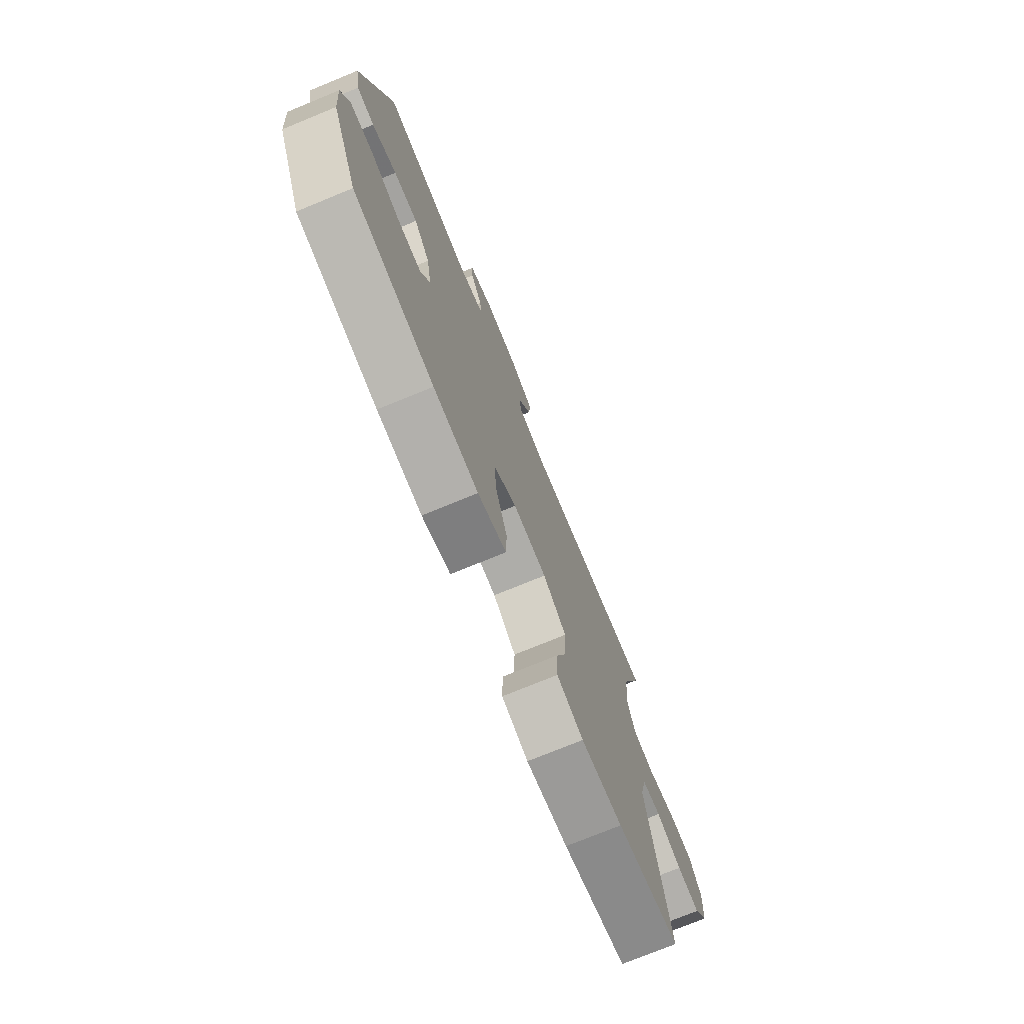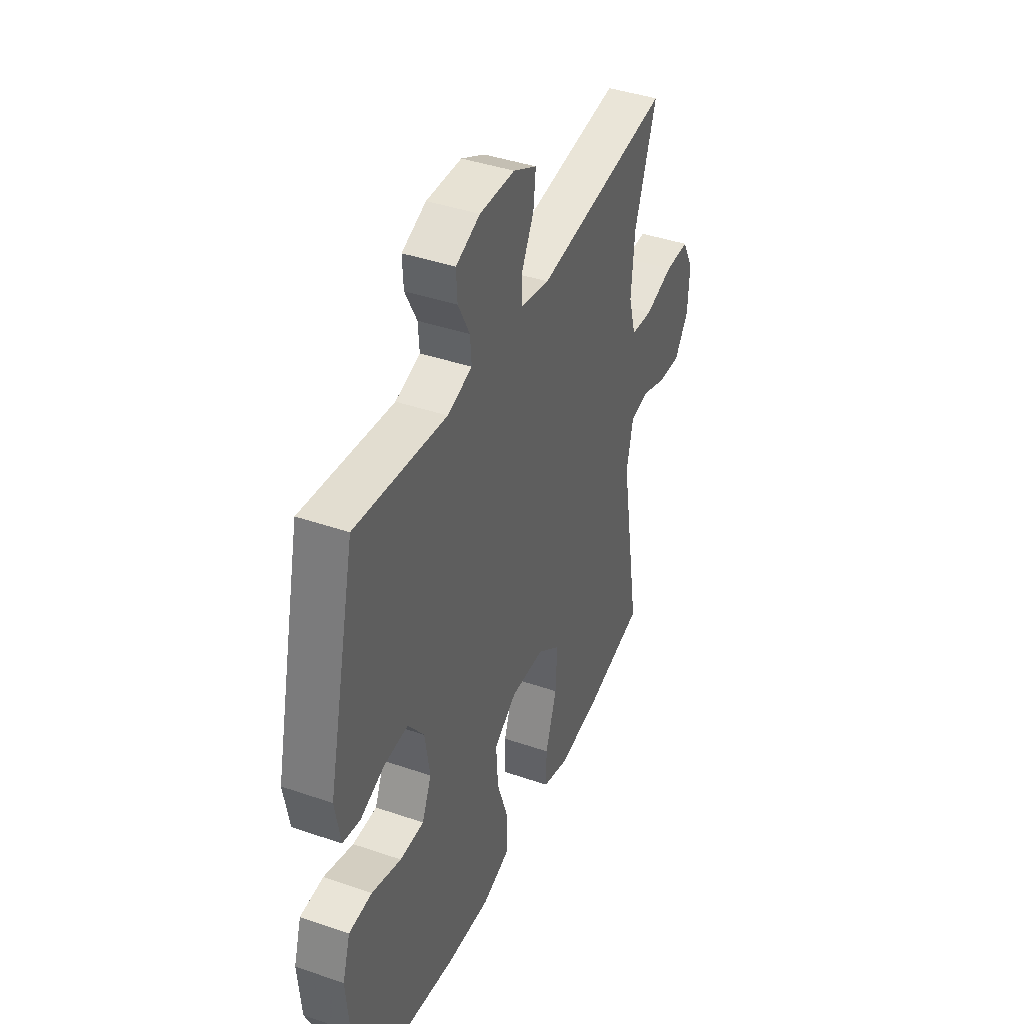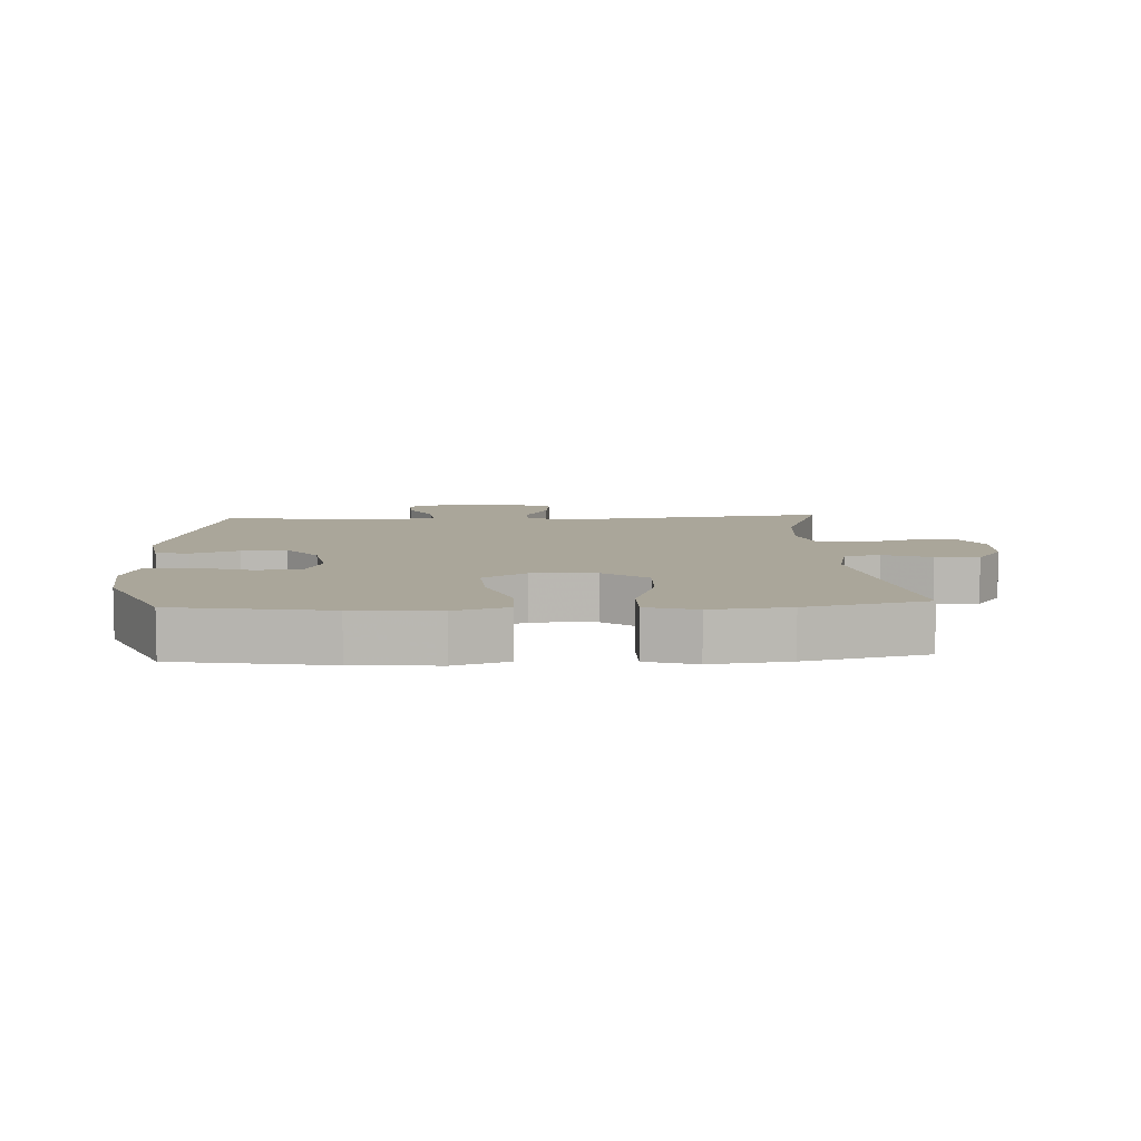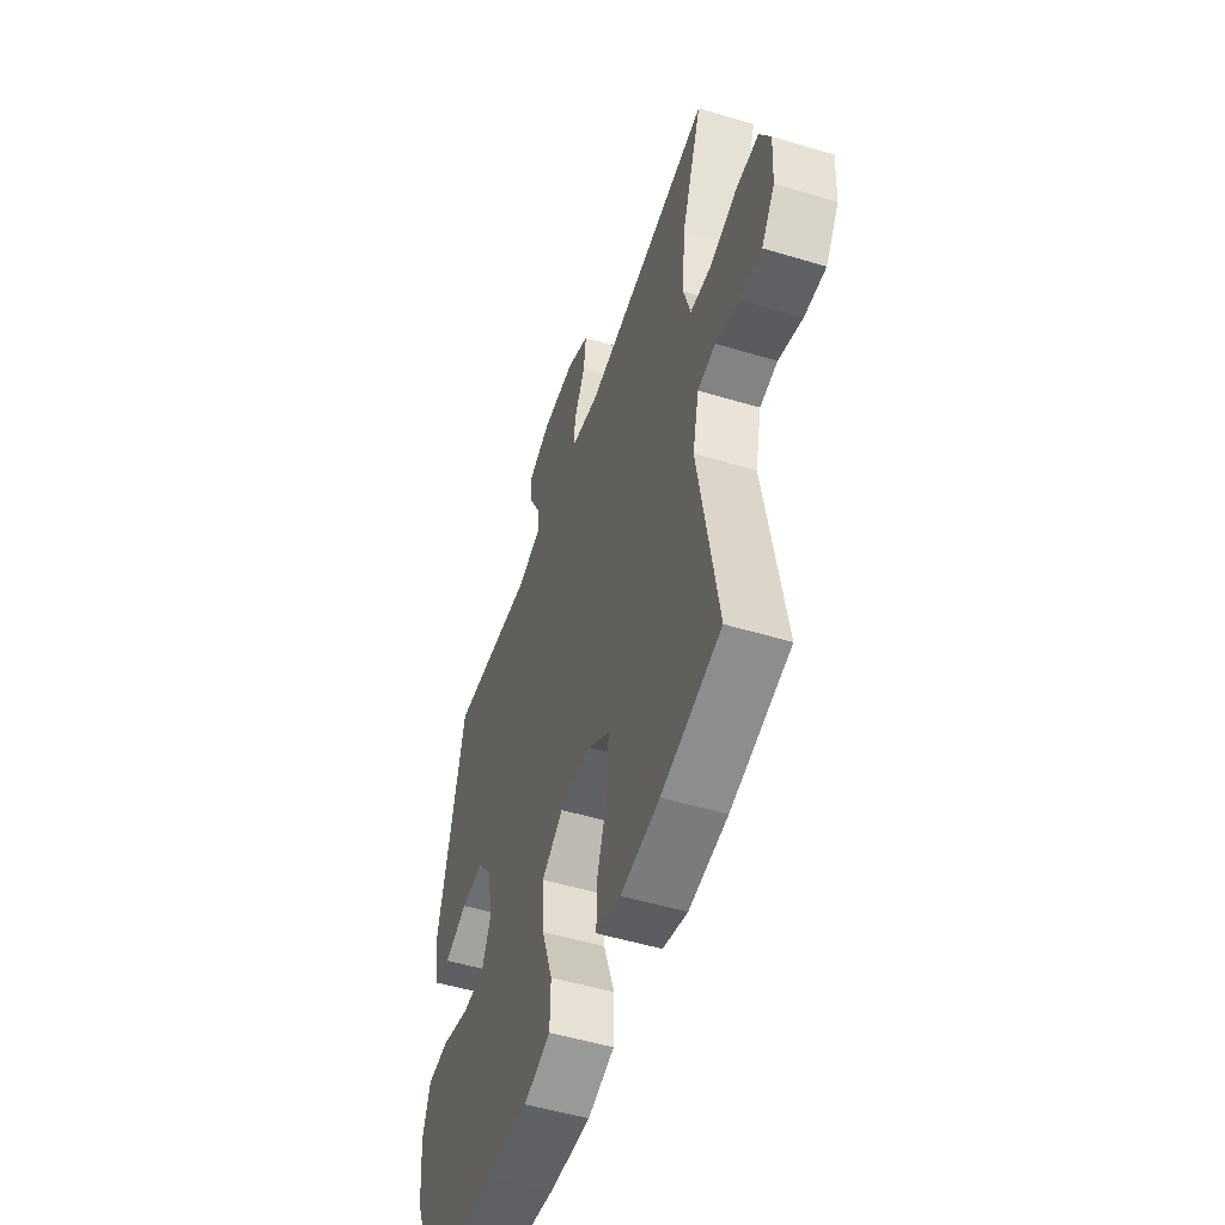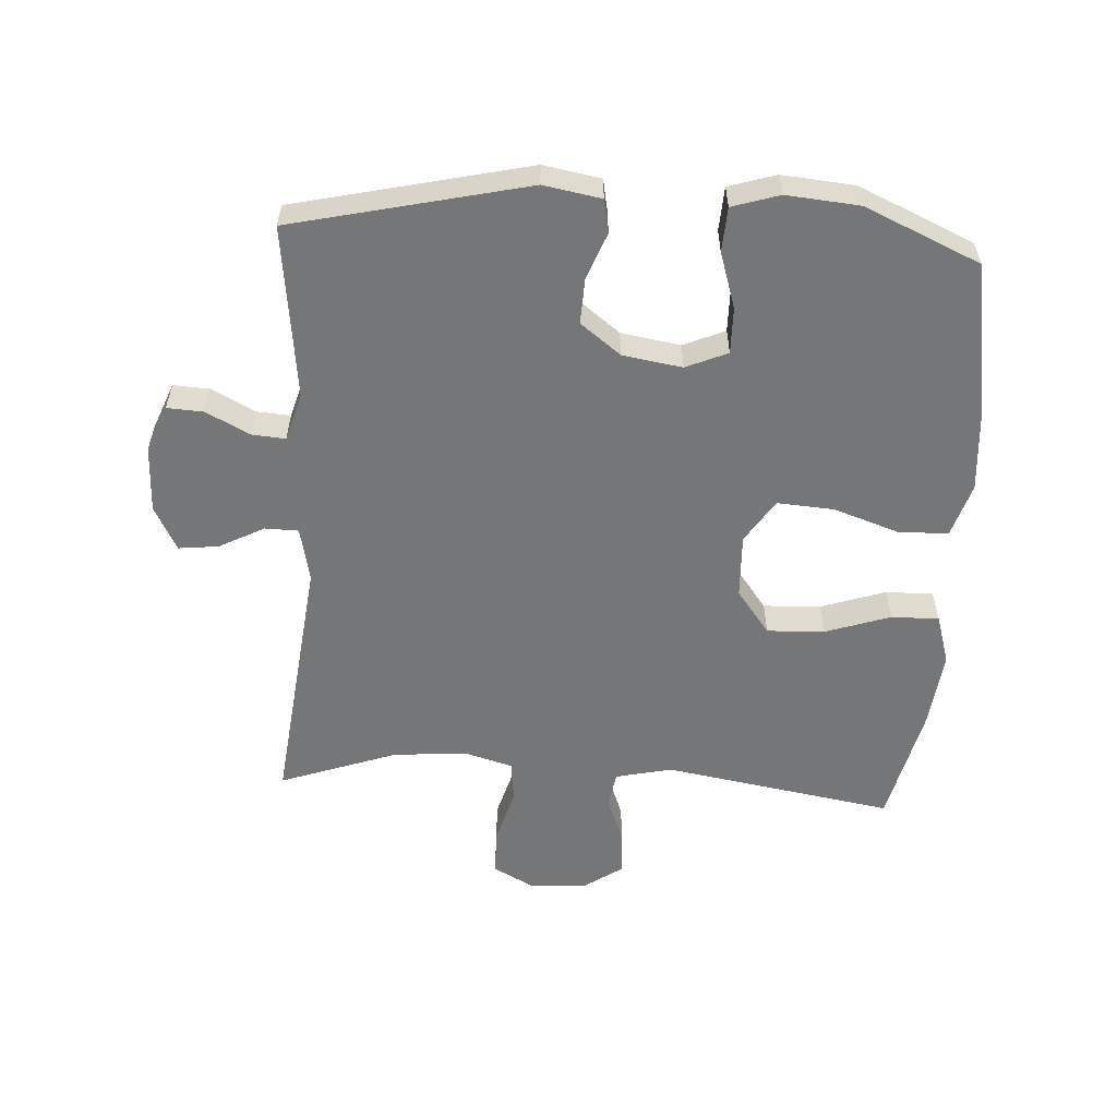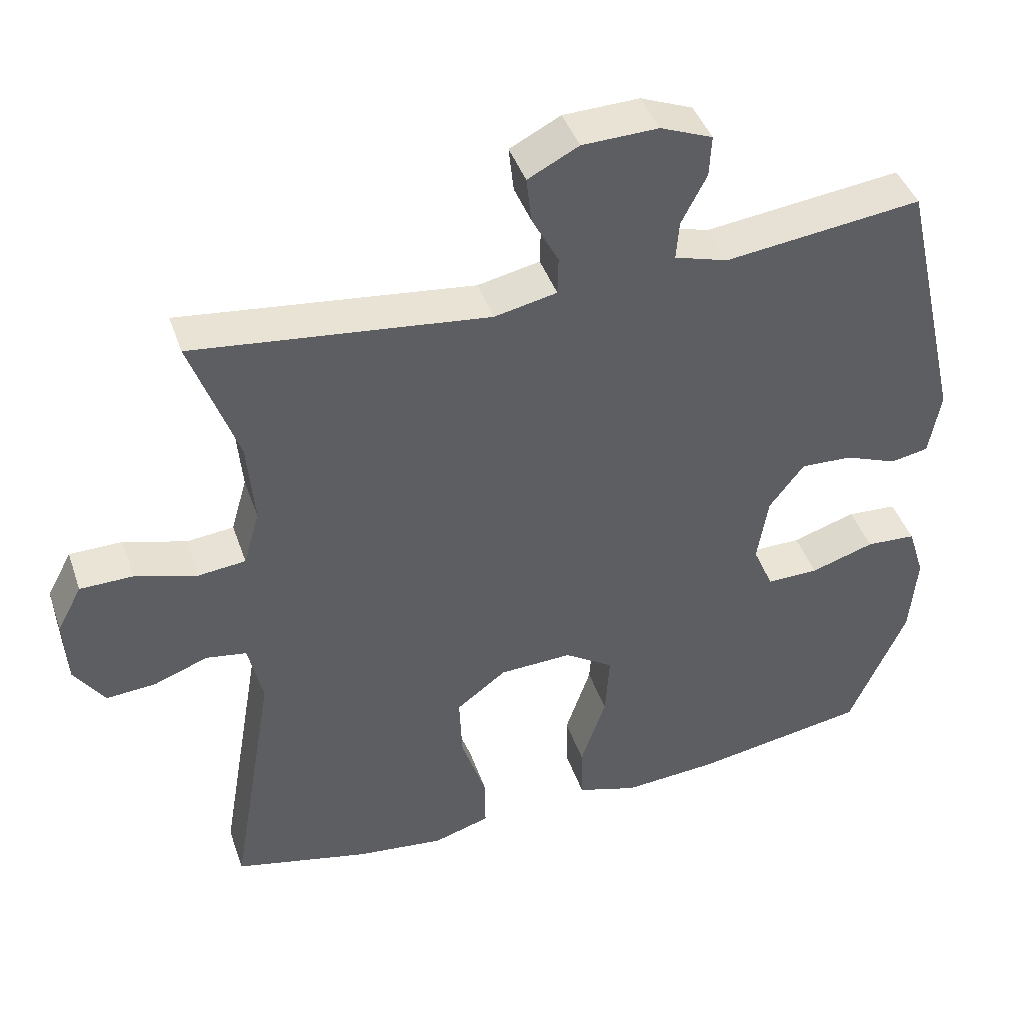
<metadata>
{"format":"obj","ext":"obj","renderer":"f3d","projection":"perspective","resolution":1024,"background":"white","views":[{"elev":-75.1,"azim":112.3,"up":"+Z"},{"elev":41.1,"azim":112.7,"up":"+Z"},{"elev":7.8,"azim":176.9,"up":"+Y"},{"elev":-52.0,"azim":-108.0,"up":"+Z"},{"elev":-56.8,"azim":86.6,"up":"+Y"},{"elev":42.8,"azim":-18.4,"up":"+Z"}]}
</metadata>
<code>
v 0.5 0.07 -0.5
v 0.262 0.07 -0.54
v 0.13 0.07 -0.55
v 0.046 0.07 -0.524
v 0.044 0.07 -0.446
v 0.079 0.07 -0.343
v 0.085 0.07 -0.254
v 0.017 0.07 -0.21
v -0.083 0.07 -0.214
v -0.152 0.07 -0.266
v -0.148 0.07 -0.357
v -0.114 0.07 -0.458
v -0.113 0.07 -0.533
v -0.191 0.07 -0.557
v -0.313 0.07 -0.543
v -0.5 0.07 -0.5
v -0.439 0.07 -0.139
v -0.459 0.07 -0.05
v -0.515 0.07 -0.041
v -0.59 0.07 -0.069
v -0.658 0.07 -0.074
v -0.7 0.07 -0.013
v -0.705 0.07 0.077
v -0.671 0.07 0.141
v -0.598 0.07 0.142
v -0.512 0.07 0.117
v -0.447 0.07 0.124
v -0.425 0.07 0.201
v -0.435 0.07 0.317
v -0.5 0.07 0.5
v -0.094 0.07 0.453
v -0.008 0.07 0.471
v -0.007 0.07 0.524
v -0.044 0.07 0.594
v -0.051 0.07 0.657
v 0.019 0.07 0.693
v 0.124 0.07 0.696
v 0.196 0.07 0.667
v 0.193 0.07 0.61
v 0.158 0.07 0.542
v 0.154 0.07 0.489
v 0.228 0.07 0.467
v 0.5 0.07 0.5
v 0.584 0.07 0.133
v 0.568 0.07 0.043
v 0.516 0.07 0.033
v 0.443 0.07 0.061
v 0.372 0.07 0.064
v 0.324 0.07 0.001
v 0.309 0.07 -0.092
v 0.337 0.07 -0.157
v 0.409 0.07 -0.156
v 0.497 0.07 -0.128
v 0.566 0.07 -0.132
v 0.589 0.07 -0.206
v 0.579 0.07 -0.32
v 0.5 0 -0.5
v 0.262 0 -0.54
v 0.13 0 -0.55
v 0.046 0 -0.524
v 0.044 0 -0.446
v 0.079 0 -0.343
v 0.085 0 -0.254
v 0.017 0 -0.21
v -0.083 0 -0.214
v -0.152 0 -0.266
v -0.148 0 -0.357
v -0.114 0 -0.458
v -0.113 0 -0.533
v -0.191 0 -0.557
v -0.313 0 -0.543
v -0.5 0 -0.5
v -0.439 0 -0.139
v -0.459 0 -0.05
v -0.515 0 -0.041
v -0.59 0 -0.069
v -0.658 0 -0.074
v -0.7 0 -0.013
v -0.705 0 0.077
v -0.671 0 0.141
v -0.598 0 0.142
v -0.512 0 0.117
v -0.447 0 0.124
v -0.425 0 0.201
v -0.435 0 0.317
v -0.5 0 0.5
v -0.094 0 0.453
v -0.008 0 0.471
v -0.007 0 0.524
v -0.044 0 0.594
v -0.051 0 0.657
v 0.019 0 0.693
v 0.124 0 0.696
v 0.196 0 0.667
v 0.193 0 0.61
v 0.158 0 0.542
v 0.154 0 0.489
v 0.228 0 0.467
v 0.5 0 0.5
v 0.584 0 0.133
v 0.568 0 0.043
v 0.516 0 0.033
v 0.443 0 0.061
v 0.372 0 0.064
v 0.324 0 0.001
v 0.309 0 -0.092
v 0.337 0 -0.157
v 0.409 0 -0.156
v 0.497 0 -0.128
v 0.566 0 -0.132
v 0.589 0 -0.206
v 0.579 0 -0.32
f 52 53 54 55
f 51 52 55 56
f 44 45 46 47
f 42 43 44 47
f 41 42 47 48
f 37 38 39 40
f 37 40 41
f 36 37 41
f 33 34 35 36
f 32 33 36 41
f 31 32 41 48
f 29 30 31 48
f 23 24 25 26
f 23 26 27
f 22 23 27
f 19 20 21 22
f 19 22 27
f 18 19 27
f 17 18 27 28
f 15 16 17
f 14 15 17 28
f 11 12 13 14
f 10 11 14 28
f 3 4 5 6
f 3 6 7
f 2 3 7
f 51 56 1 2
f 50 51 2 7
f 49 50 7 8
f 48 49 8 9
f 29 48 9
f 9 10 28 29
f 111 110 109 108
f 112 111 108 107
f 103 102 101 100
f 103 100 99 98
f 104 103 98 97
f 96 95 94 93
f 97 96 93
f 97 93 92
f 92 91 90 89
f 97 92 89 88
f 104 97 88 87
f 104 87 86 85
f 82 81 80 79
f 83 82 79
f 83 79 78
f 78 77 76 75
f 83 78 75
f 83 75 74
f 84 83 74 73
f 73 72 71
f 84 73 71 70
f 70 69 68 67
f 84 70 67 66
f 62 61 60 59
f 63 62 59
f 63 59 58
f 58 57 112 107
f 63 58 107 106
f 64 63 106 105
f 65 64 105 104
f 65 104 85
f 85 84 66 65
f 1 57 58 2
f 2 58 59 3
f 3 59 60 4
f 4 60 61 5
f 5 61 62 6
f 6 62 63 7
f 7 63 64 8
f 8 64 65 9
f 9 65 66 10
f 10 66 67 11
f 11 67 68 12
f 12 68 69 13
f 13 69 70 14
f 14 70 71 15
f 15 71 72 16
f 16 72 73 17
f 17 73 74 18
f 18 74 75 19
f 19 75 76 20
f 20 76 77 21
f 21 77 78 22
f 22 78 79 23
f 23 79 80 24
f 24 80 81 25
f 25 81 82 26
f 26 82 83 27
f 27 83 84 28
f 28 84 85 29
f 29 85 86 30
f 30 86 87 31
f 31 87 88 32
f 32 88 89 33
f 33 89 90 34
f 34 90 91 35
f 35 91 92 36
f 36 92 93 37
f 37 93 94 38
f 38 94 95 39
f 39 95 96 40
f 40 96 97 41
f 41 97 98 42
f 42 98 99 43
f 43 99 100 44
f 44 100 101 45
f 45 101 102 46
f 46 102 103 47
f 47 103 104 48
f 48 104 105 49
f 49 105 106 50
f 50 106 107 51
f 51 107 108 52
f 52 108 109 53
f 53 109 110 54
f 54 110 111 55
f 55 111 112 56
f 56 112 57 1

</code>
